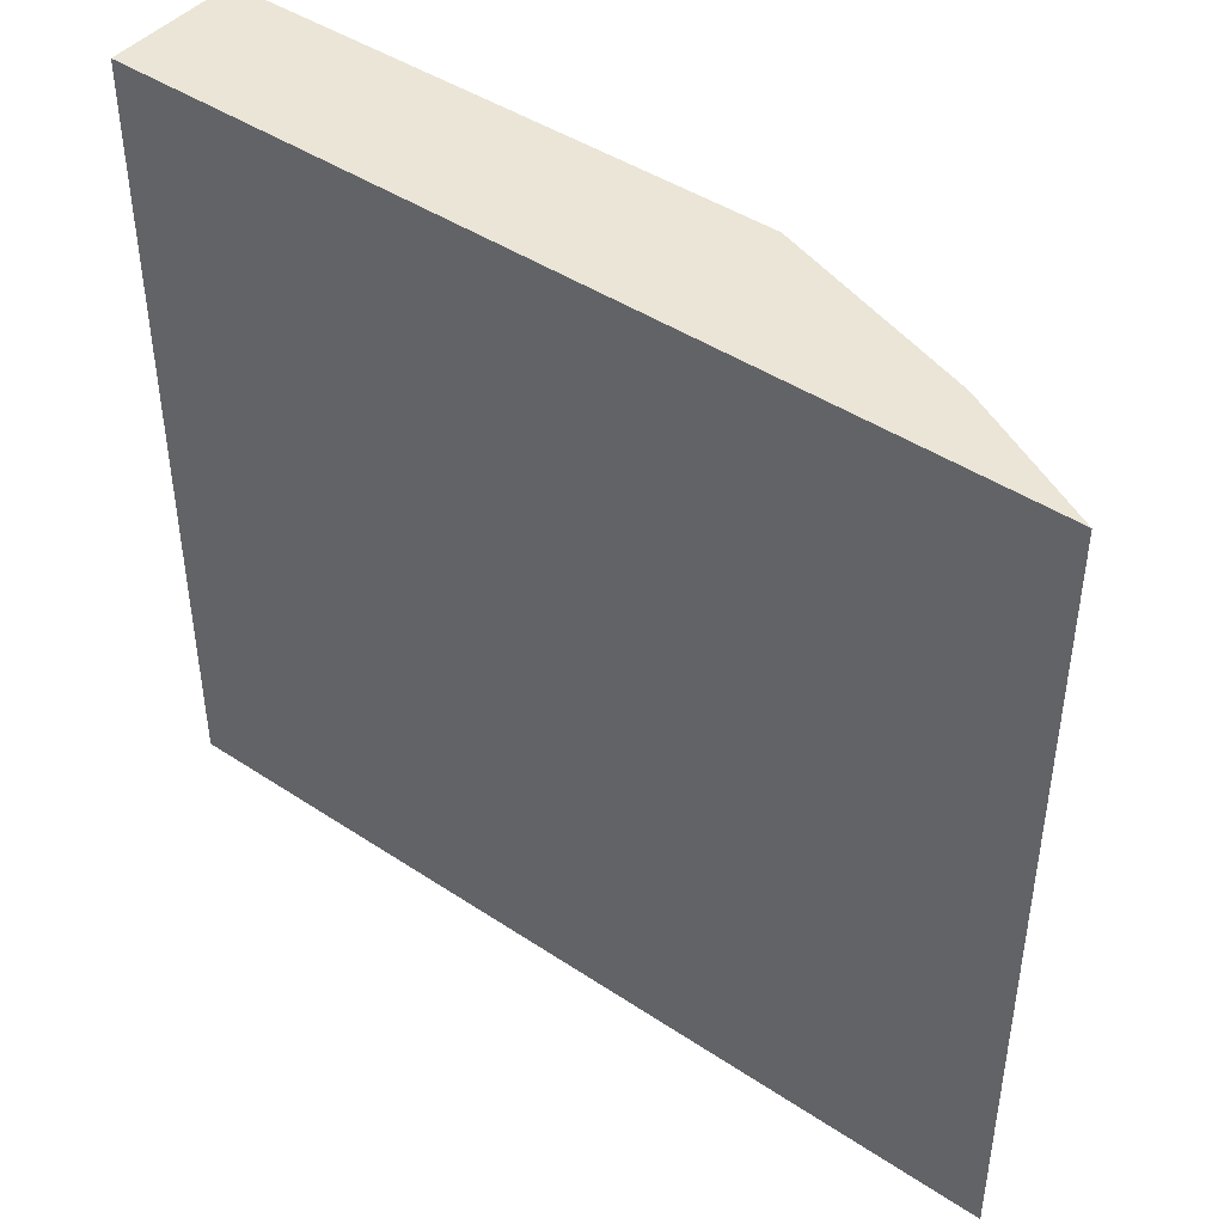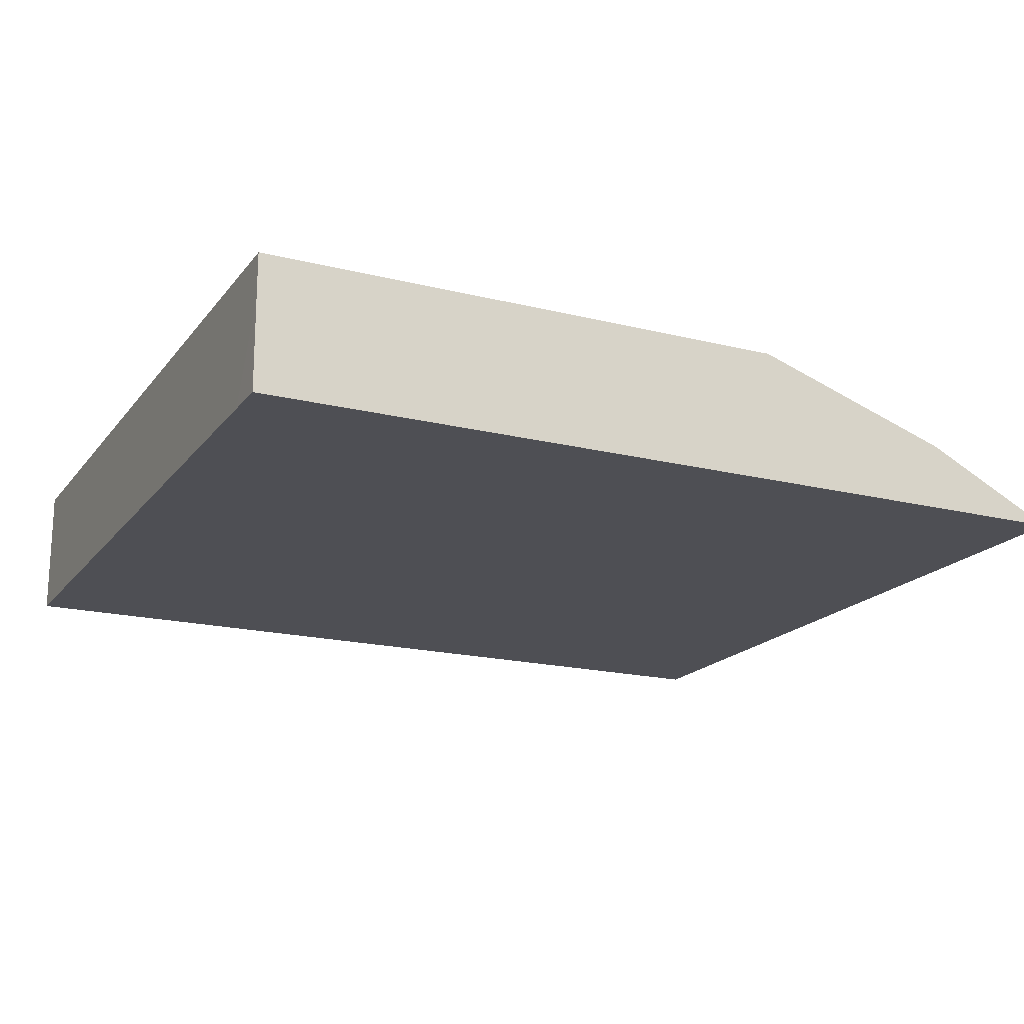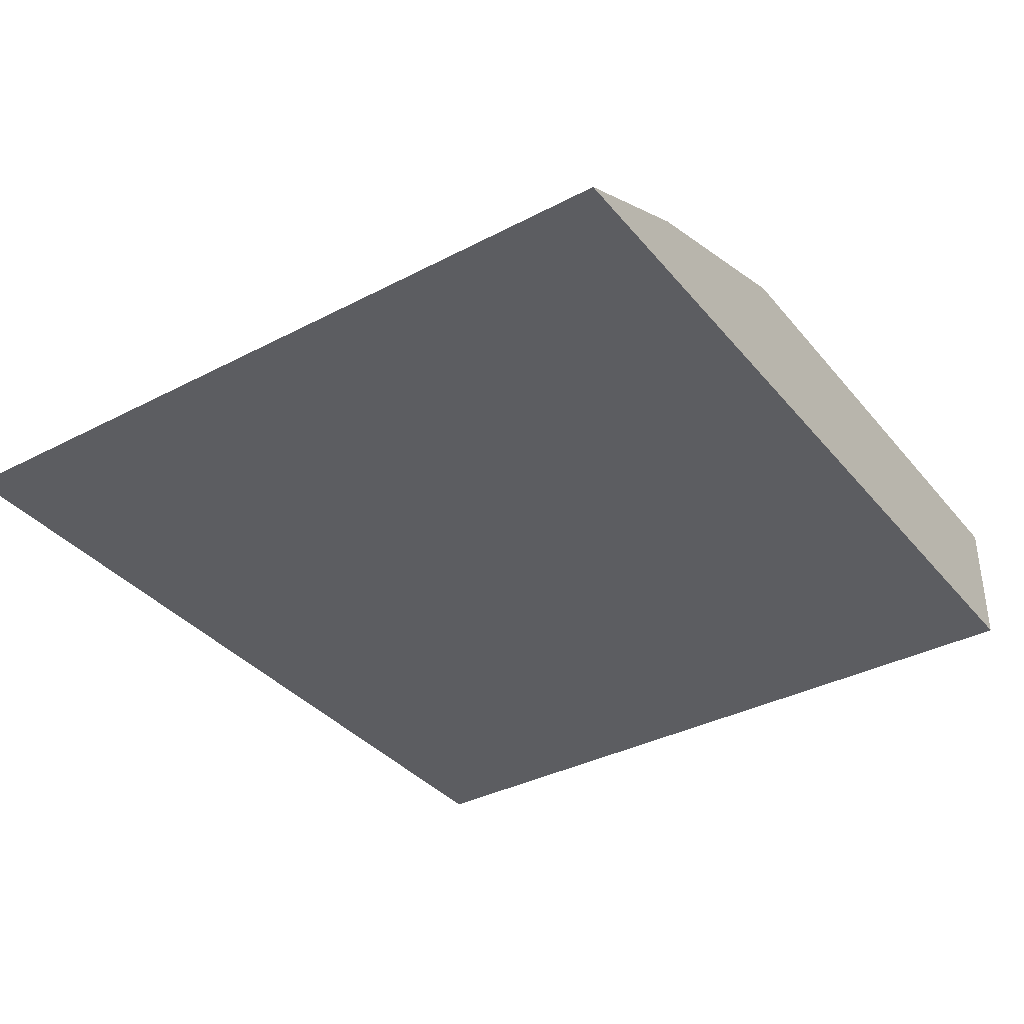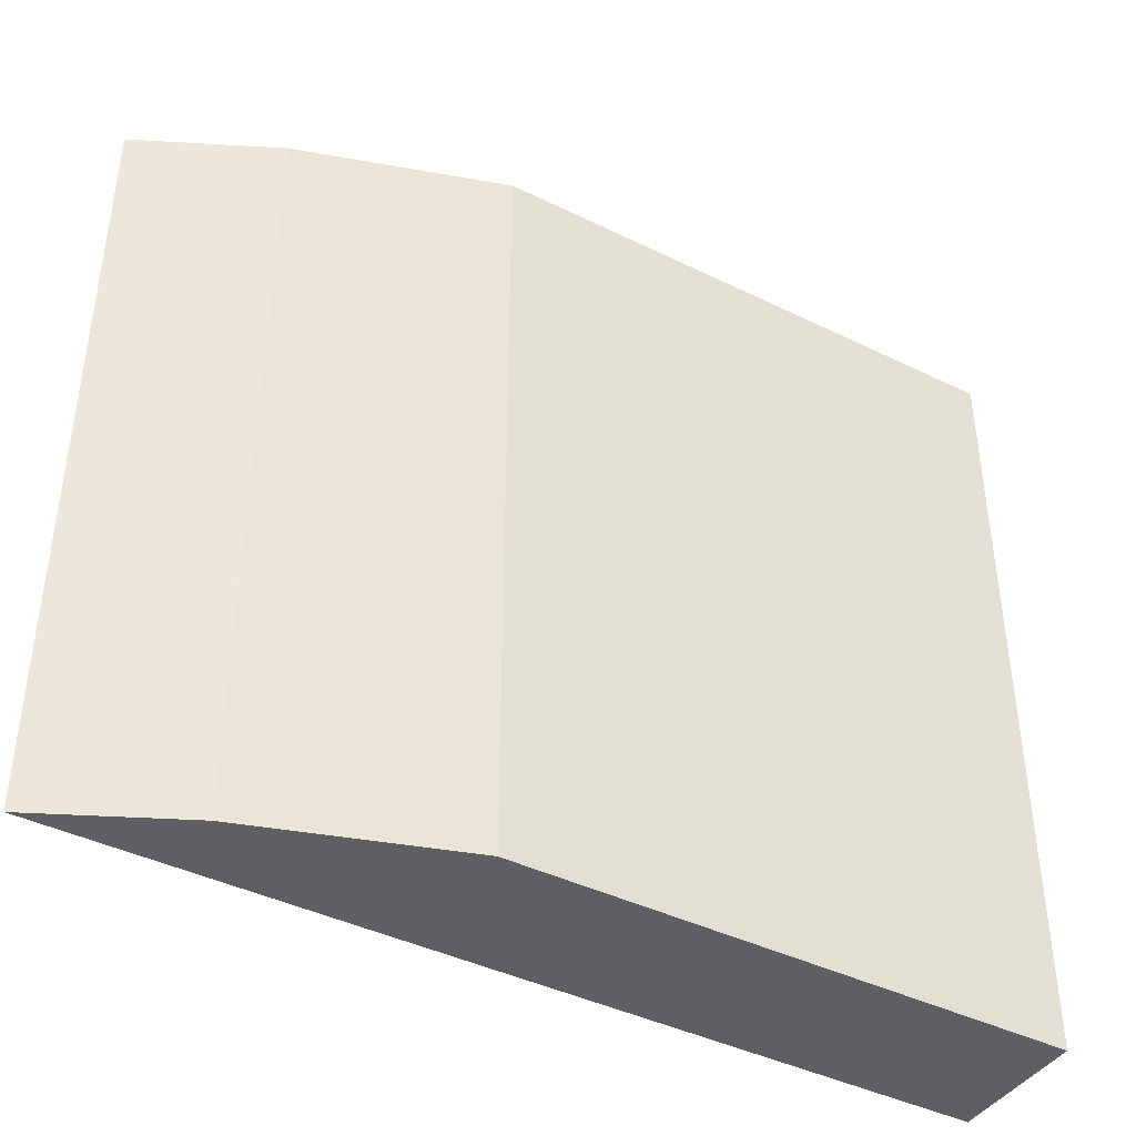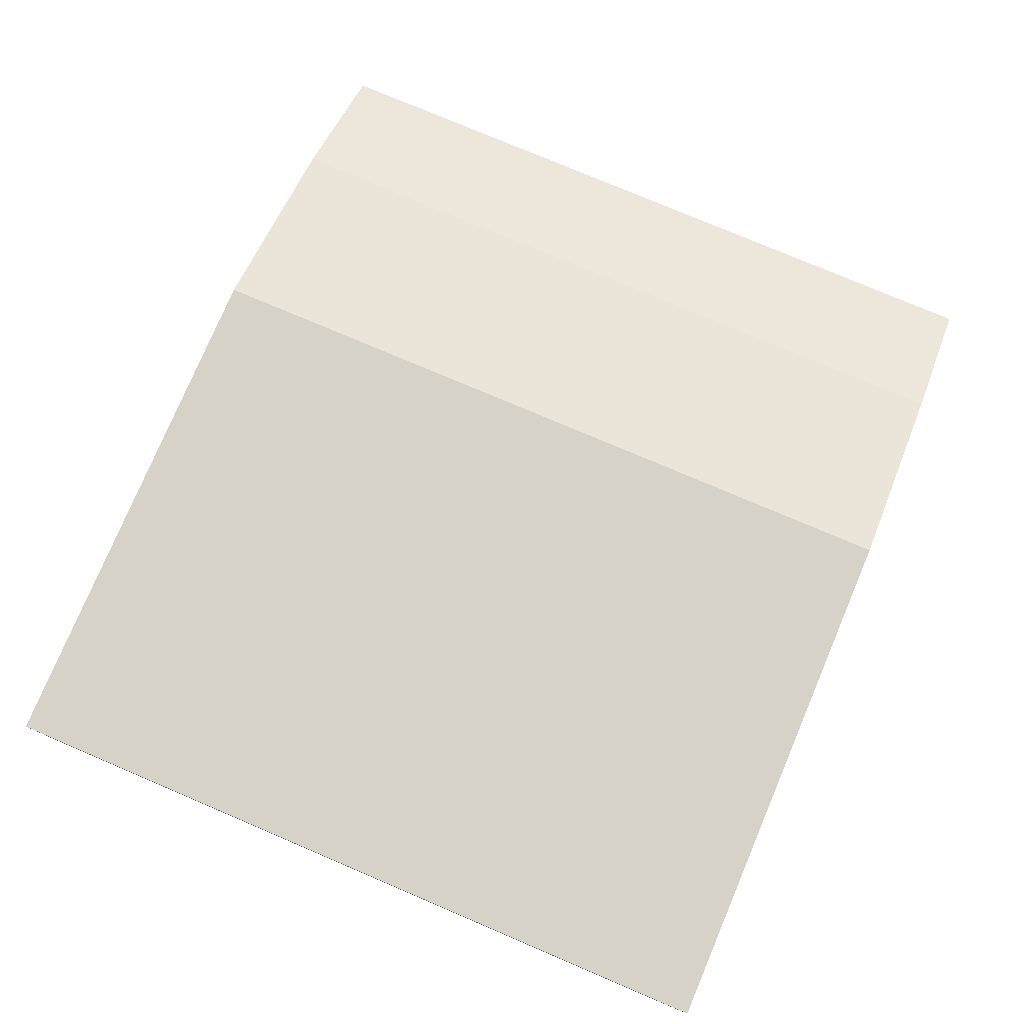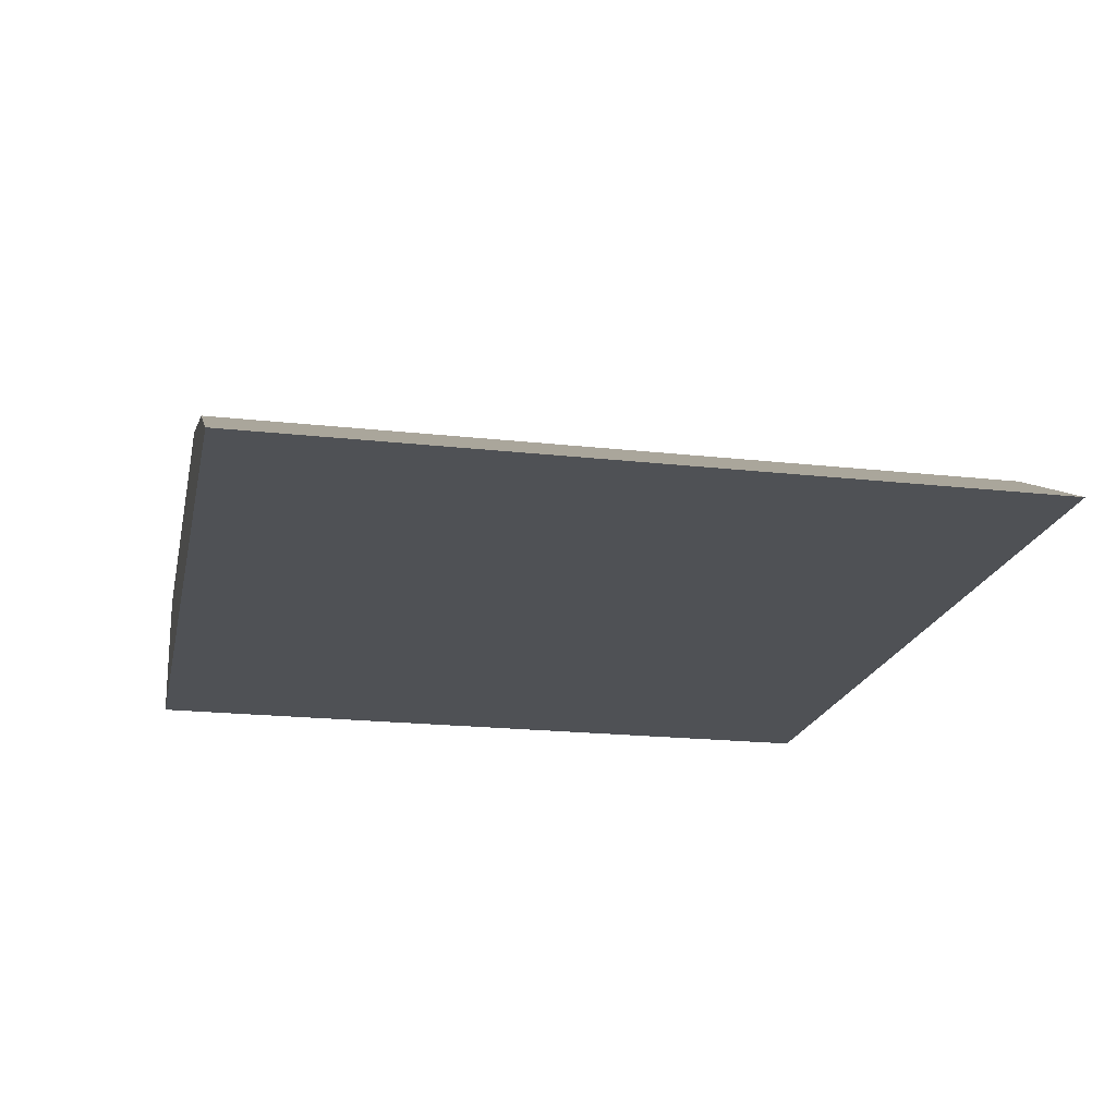
<metadata>
{"format":"obj","ext":"obj","renderer":"f3d","projection":"perspective","resolution":1024,"background":"white","views":[{"elev":44.1,"azim":37.9,"up":"+Z"},{"elev":-18.3,"azim":-25.7,"up":"+Y"},{"elev":-36.3,"azim":124.3,"up":"+Y"},{"elev":-41.8,"azim":149.4,"up":"+Z"},{"elev":77.7,"azim":-67.0,"up":"+Y"},{"elev":-19.6,"azim":78.2,"up":"+Y"}]}
</metadata>
<code>
v -0.09515 0.5699 0.1647
v -0.09515 0.5699 0.2847
v -0.09515 0.6333 0.1647
v 0.09524 0.5698 0.1647
v -0.09507 0.57 0.5278
v -0.09515 0.57 0.5066
v 0.09524 0.5698 0.2532
v 0.09545 0.5698 0.285
v 0.1269 0.5698 0.5278
v -0.09515 0.6333 0.5278
v 0.1583 0.6333 0.1647
v 0.3169 0.5698 0.1647
v -0.09515 0.6126 0.5278
v 0.3169 0.5698 0.5278
v 0.1583 0.6333 0.5278
v 0.2533 0.6016 0.1647
v 0.2955 0.5805 0.1647
v 0.3062 0.5752 0.5278
v 0.2533 0.6016 0.5278
v 0.2955 0.5805 0.5278
f 5 19 15
f 4 8 7
f 5 13 6
f 5 9 14
f 5 14 18
f 5 18 20
f 5 20 19
f 5 15 10
f 16 20 17
f 11 15 19
f 11 19 16
f 12 17 18
f 12 18 14
f 16 19 20
f 17 20 18
f 4 9 8
f 5 10 13
f 4 14 9
f 1 13 10
f 3 15 11
f 1 2 6
f 1 6 13
f 4 12 14
f 1 3 11
f 1 11 16
f 1 16 17
f 1 17 12
f 1 10 3
f 1 4 7
f 1 7 2
f 2 5 6
f 2 7 8
f 2 8 9
f 2 9 5
f 3 10 15
f 1 12 4

</code>
